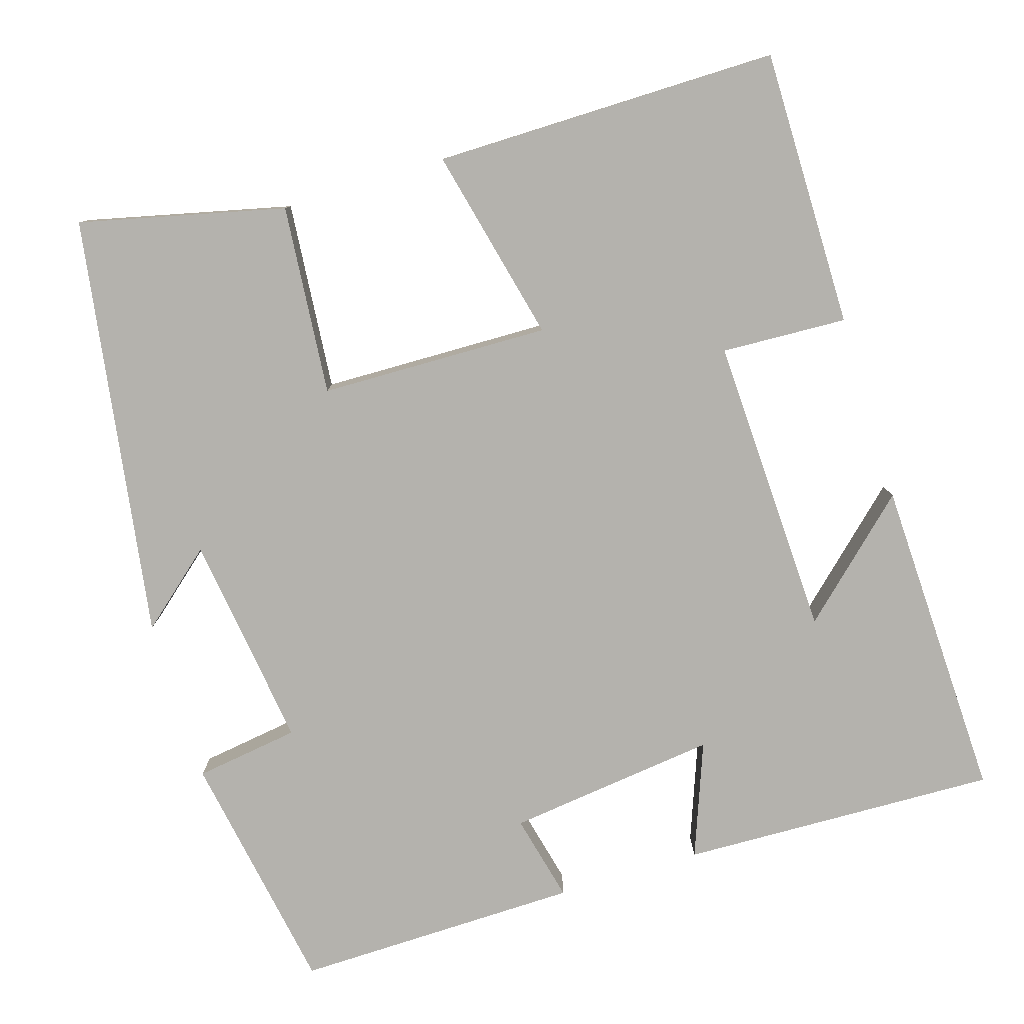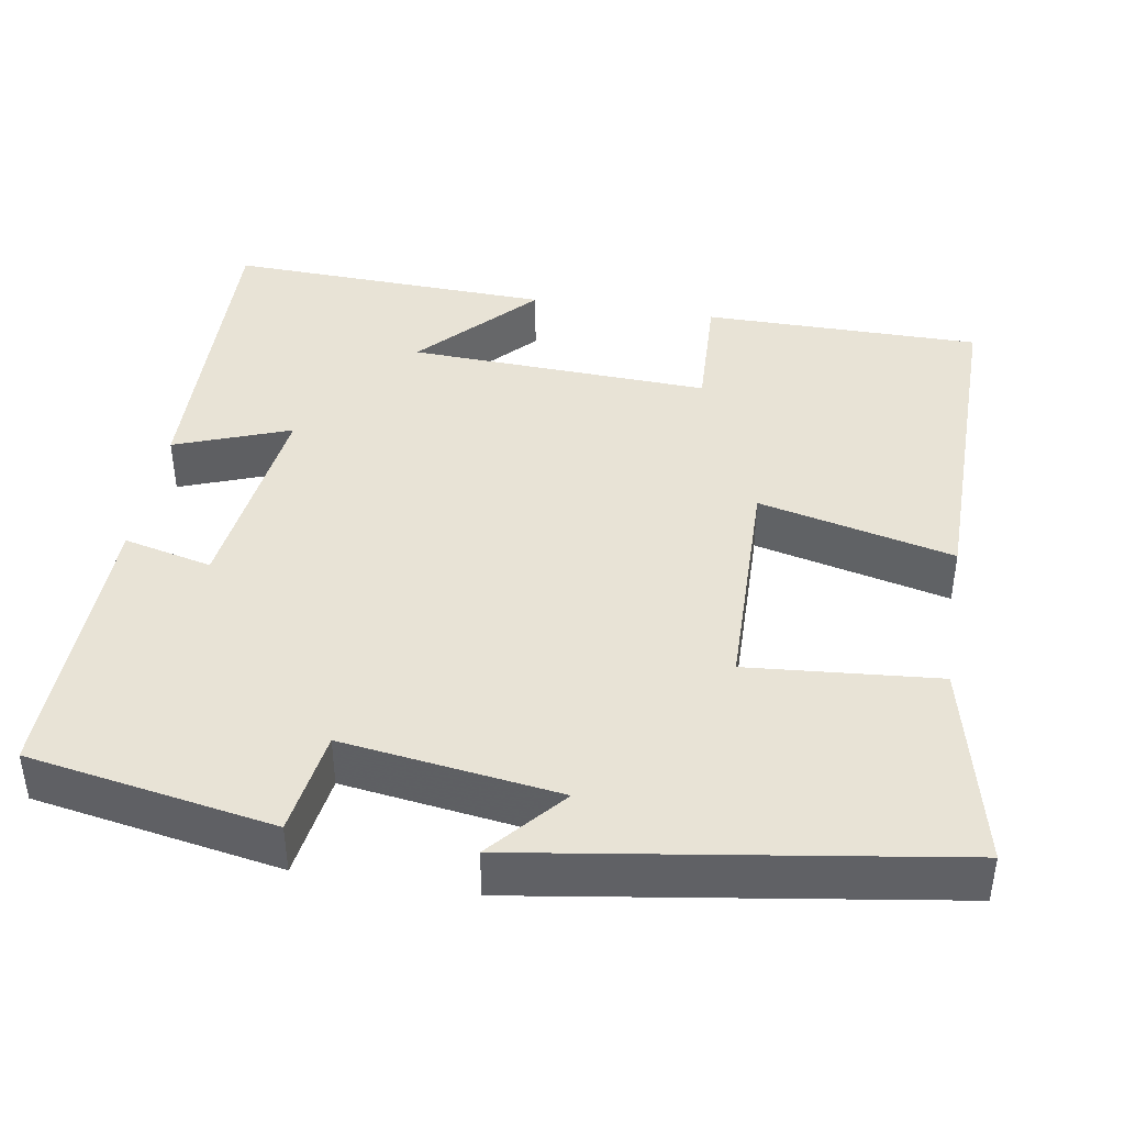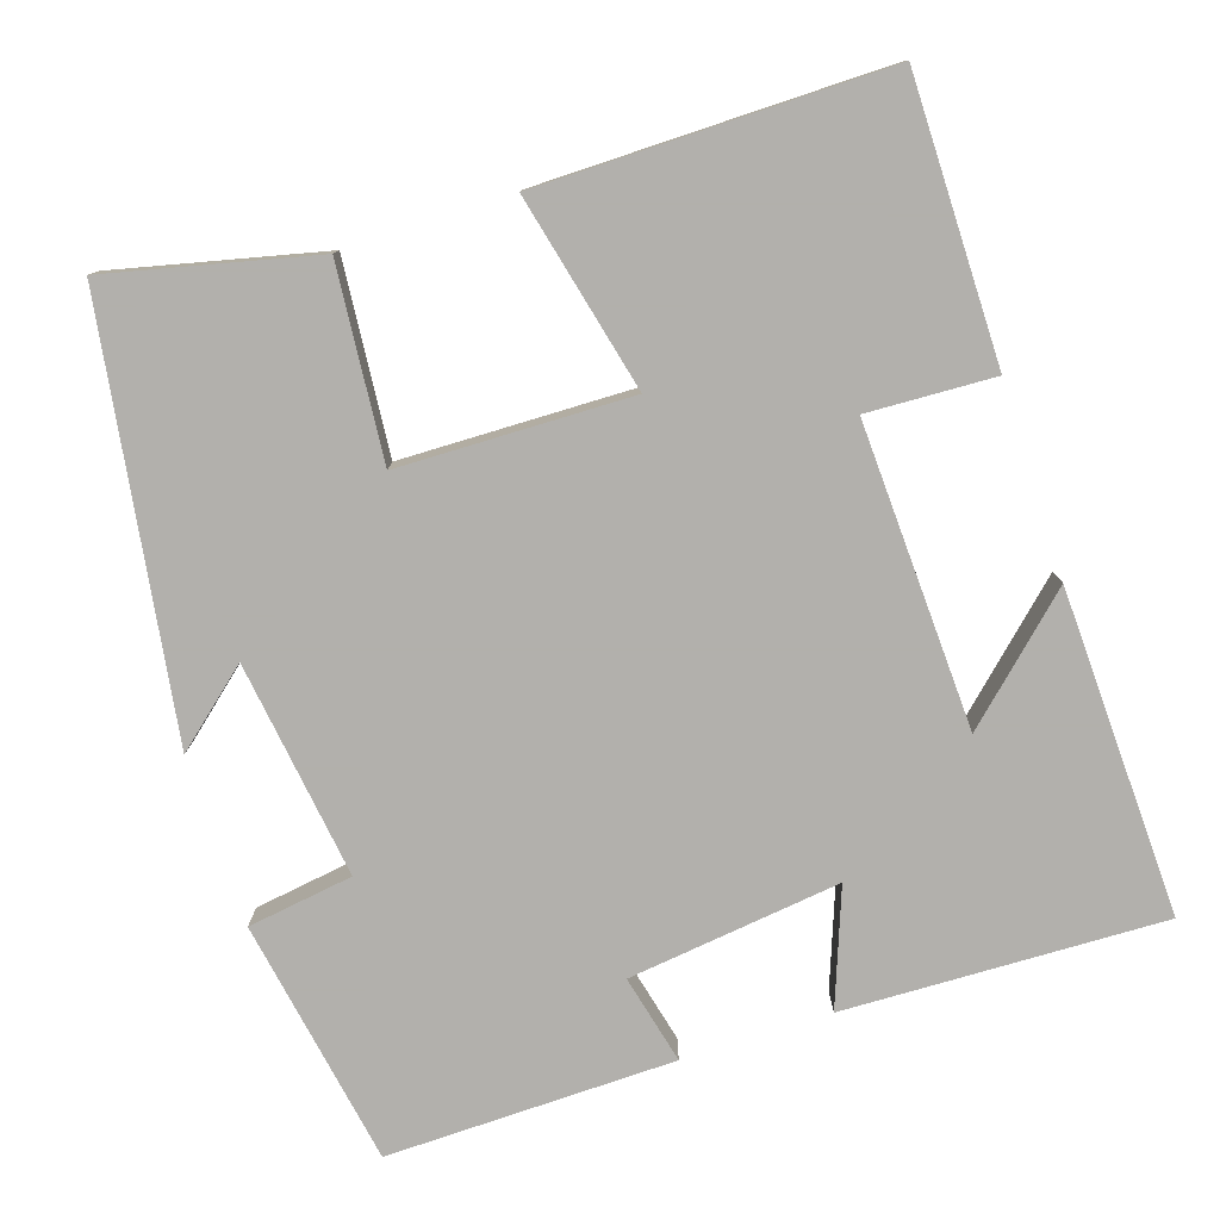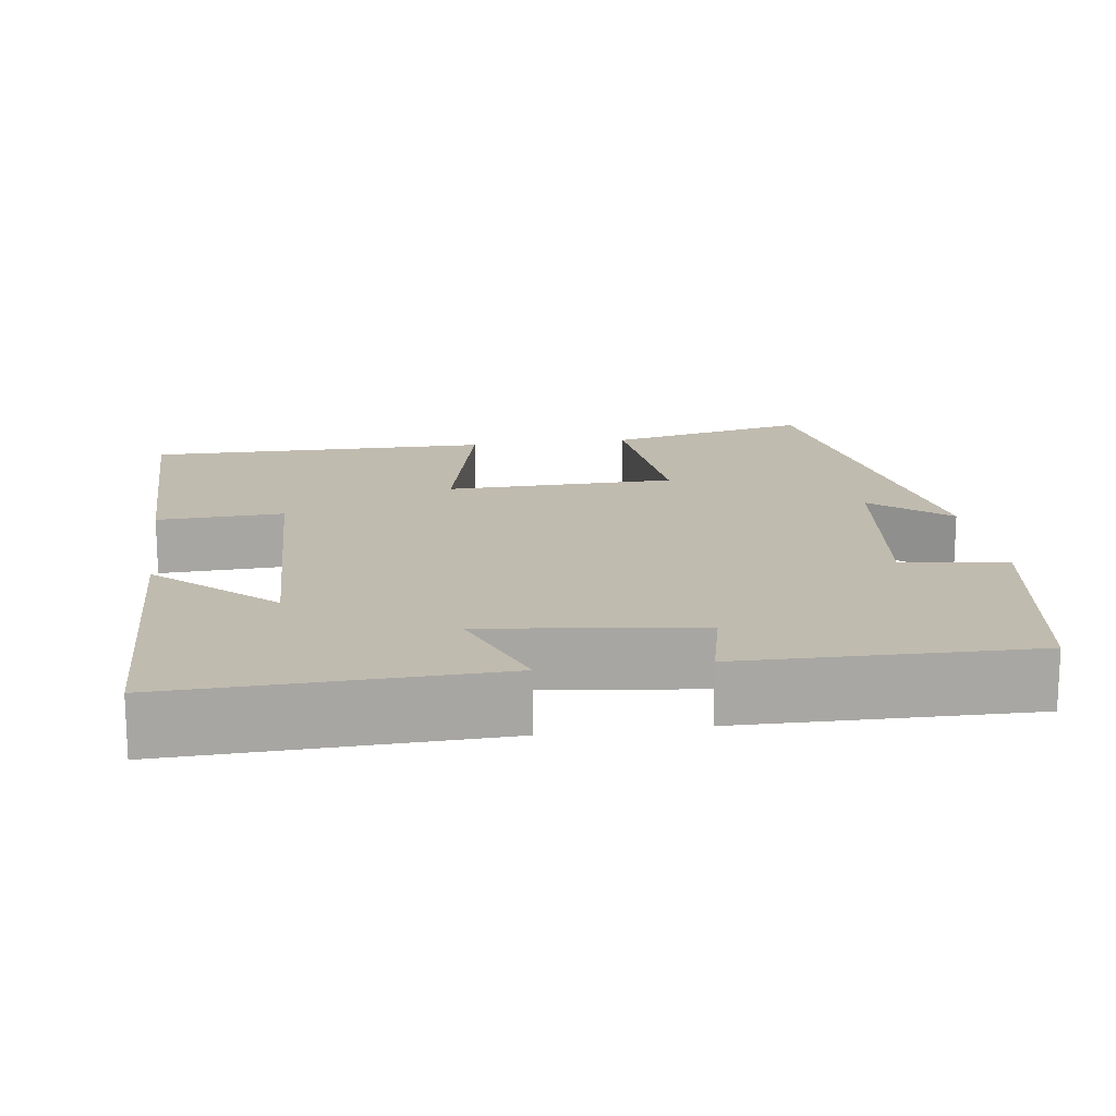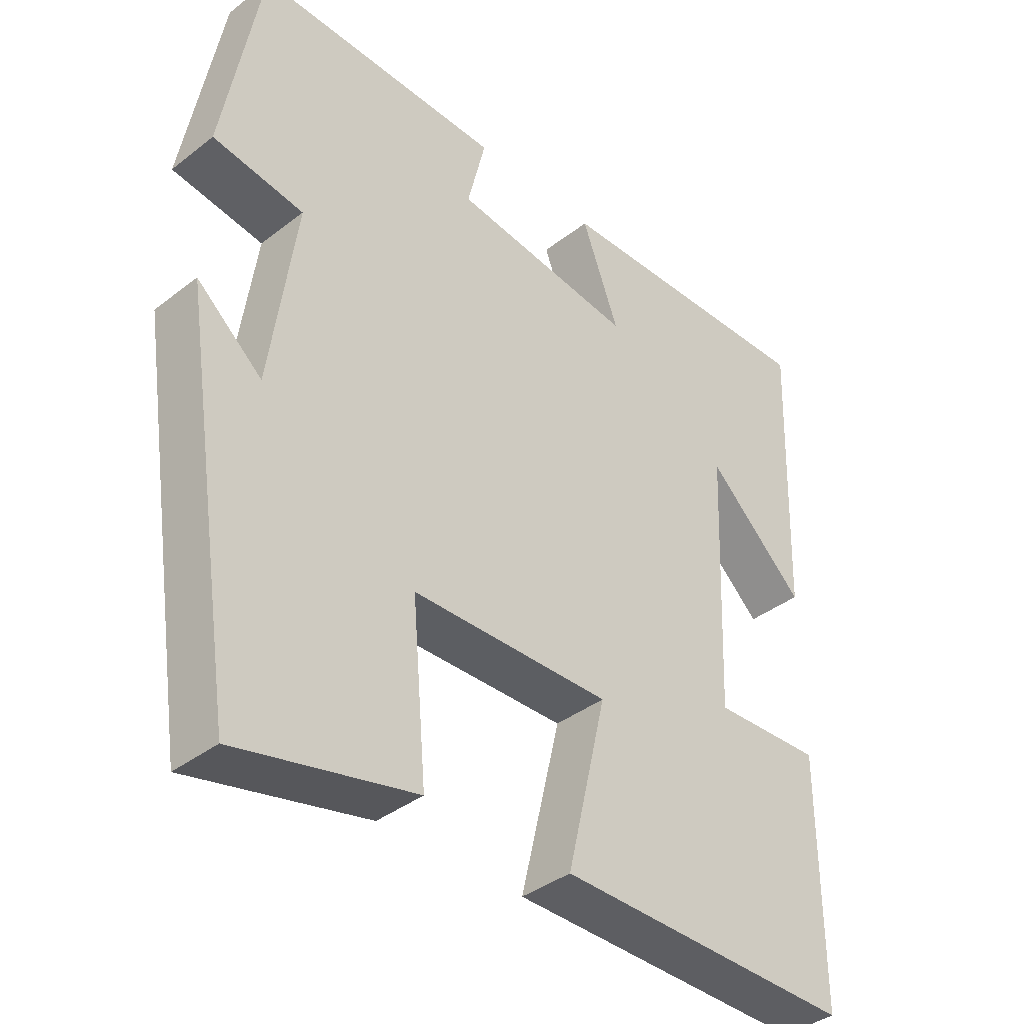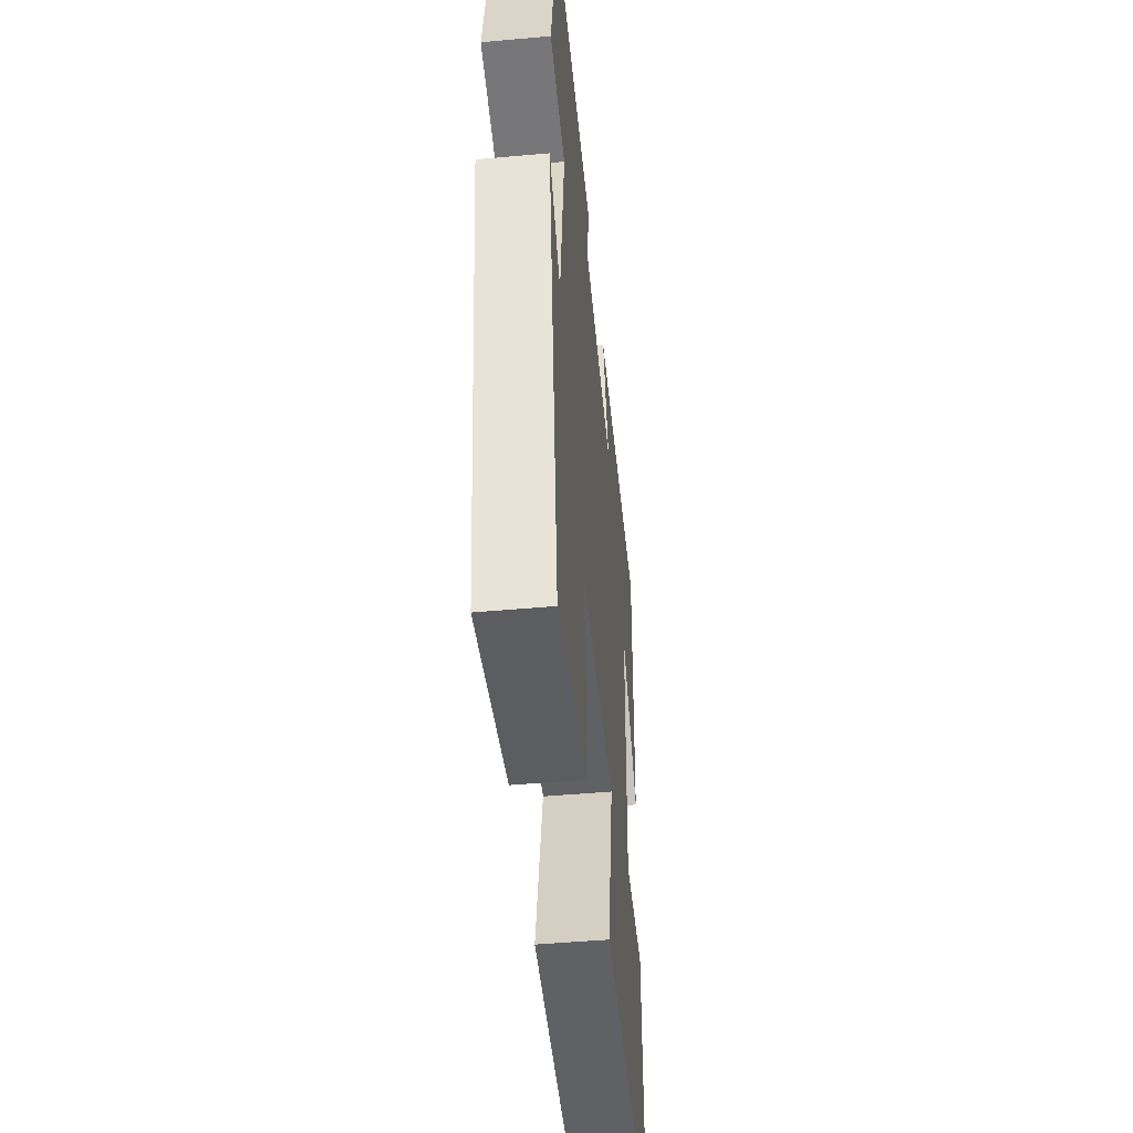
<metadata>
{"format":"obj","ext":"obj","renderer":"f3d","projection":"perspective","resolution":1024,"background":"white","views":[{"elev":-79.6,"azim":-163.0,"up":"+Y"},{"elev":41.7,"azim":99.5,"up":"+Y"},{"elev":-78.6,"azim":-162.0,"up":"+Y"},{"elev":16.0,"azim":-8.2,"up":"+Y"},{"elev":-38.6,"azim":134.2,"up":"+Z"},{"elev":-48.9,"azim":95.7,"up":"+Z"}]}
</metadata>
<code>
v -0.515 0.07 0.512
v -0.109 0.07 0.5
v -0.164 0.07 0.353
v 0.106 0.07 0.387
v 0.079 0.07 0.5
v 0.445 0.07 0.507
v 0.5 0.07 0.193
v 0.366 0.07 0.173
v 0.404 0.07 -0.103
v 0.5 0.07 -0.021
v 0.417 0.07 -0.561
v 0.155 0.07 -0.5
v 0.176 0.07 -0.257
v -0.118 0.07 -0.251
v -0.059 0.07 -0.5
v -0.5 0.07 -0.503
v -0.5 0.07 -0.148
v -0.339 0.07 -0.155
v -0.355 0.07 0.231
v -0.5 0.07 0.096
v -0.515 0 0.512
v -0.109 0 0.5
v -0.164 0 0.353
v 0.106 0 0.387
v 0.079 0 0.5
v 0.445 0 0.507
v 0.5 0 0.193
v 0.366 0 0.173
v 0.404 0 -0.103
v 0.5 0 -0.021
v 0.417 0 -0.561
v 0.155 0 -0.5
v 0.176 0 -0.257
v -0.118 0 -0.251
v -0.059 0 -0.5
v -0.5 0 -0.503
v -0.5 0 -0.148
v -0.339 0 -0.155
v -0.355 0 0.231
v -0.5 0 0.096
f 19 20 1 2
f 16 17 18
f 15 16 18
f 14 15 18
f 13 14 18 19
f 11 12 13
f 9 10 11
f 8 9 11 13
f 6 7 8
f 5 6 8
f 4 5 8
f 8 13 19
f 4 8 19
f 3 4 19
f 2 3 19
f 22 21 40 39
f 38 37 36
f 38 36 35
f 38 35 34
f 39 38 34 33
f 33 32 31
f 31 30 29
f 33 31 29 28
f 28 27 26
f 28 26 25
f 28 25 24
f 39 33 28
f 39 28 24
f 39 24 23
f 39 23 22
f 1 21 22 2
f 2 22 23 3
f 3 23 24 4
f 4 24 25 5
f 5 25 26 6
f 6 26 27 7
f 7 27 28 8
f 8 28 29 9
f 9 29 30 10
f 10 30 31 11
f 11 31 32 12
f 12 32 33 13
f 13 33 34 14
f 14 34 35 15
f 15 35 36 16
f 16 36 37 17
f 17 37 38 18
f 18 38 39 19
f 19 39 40 20
f 20 40 21 1

</code>
